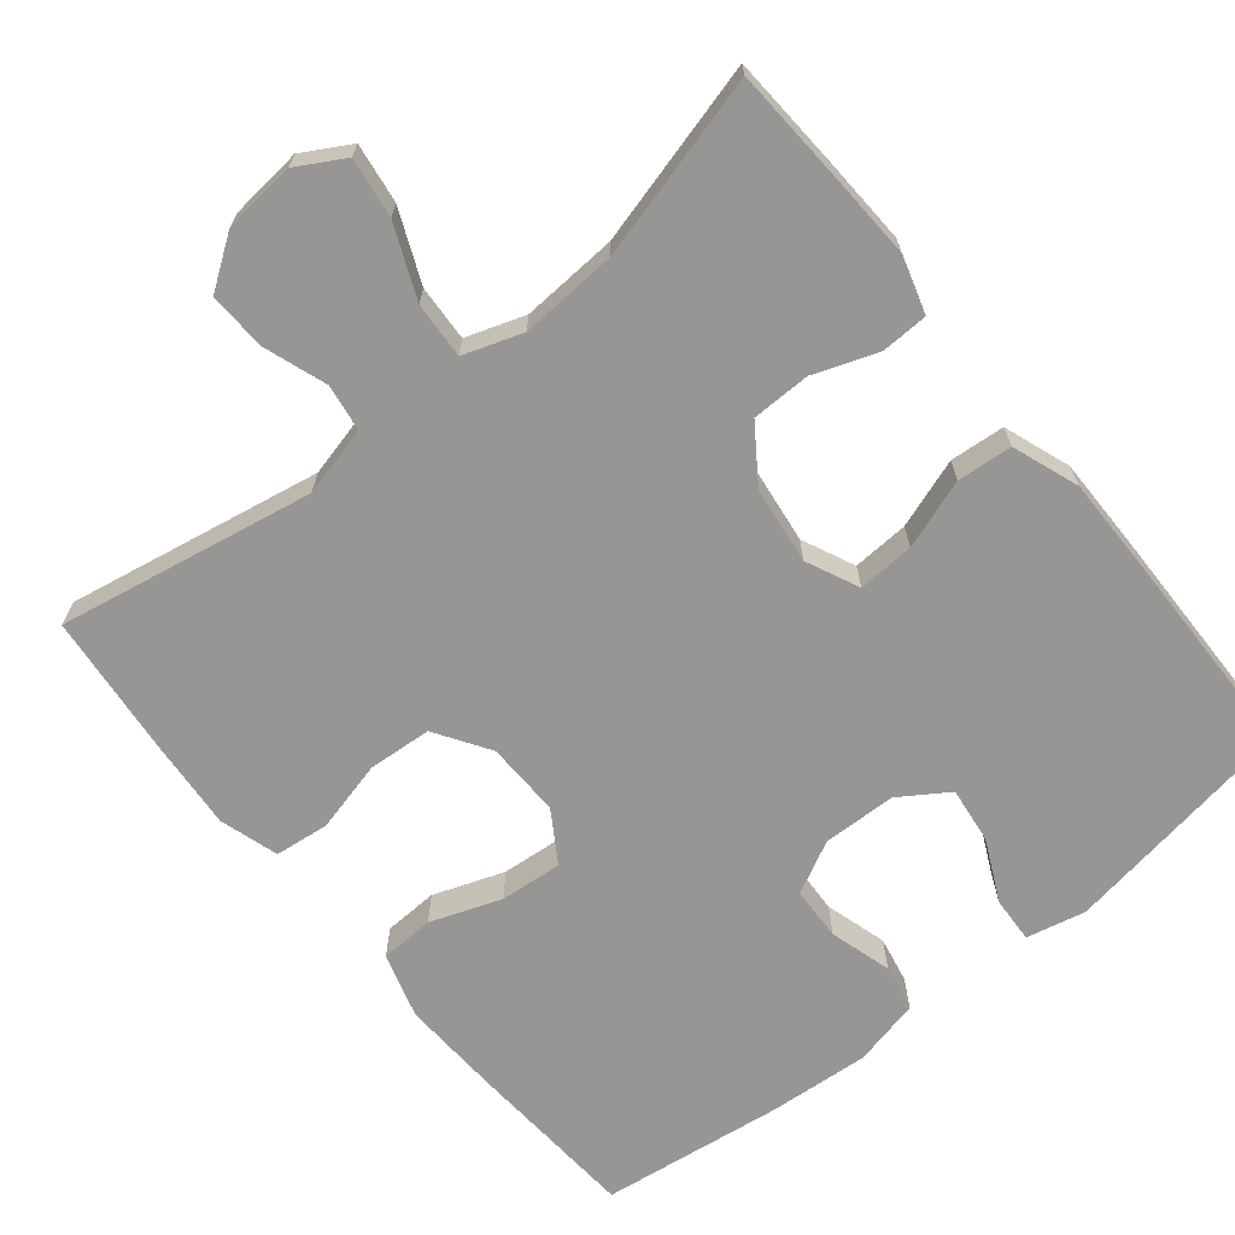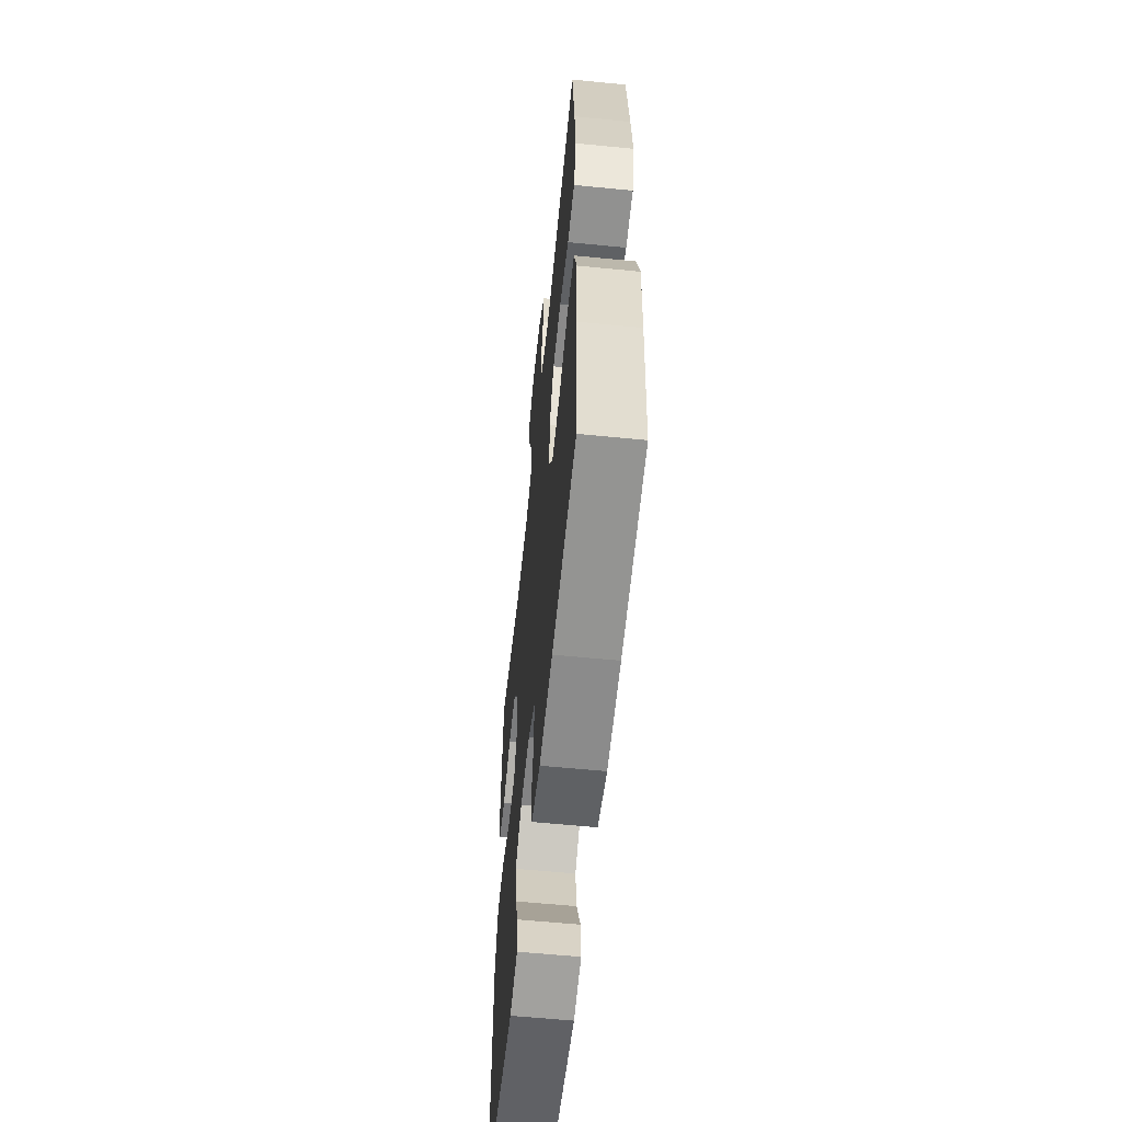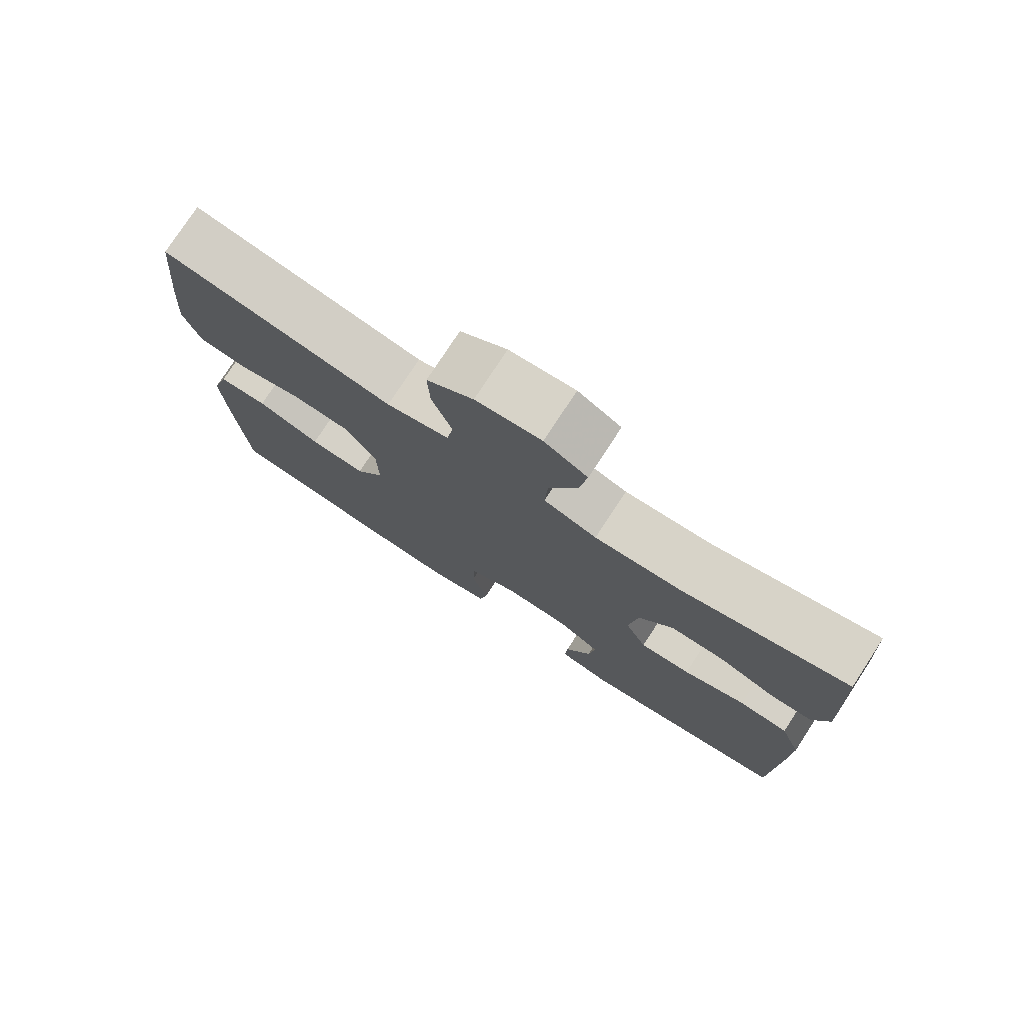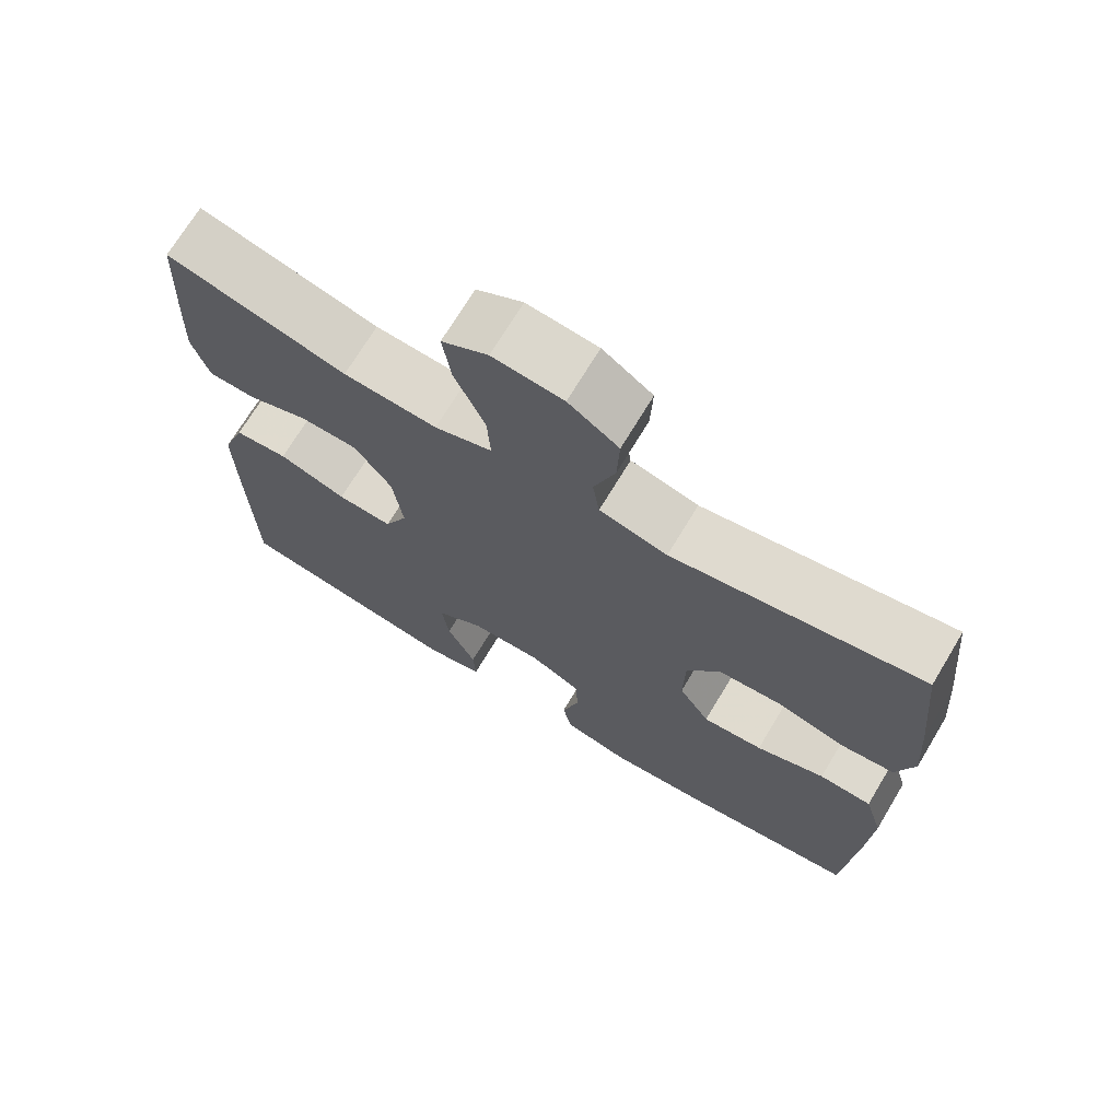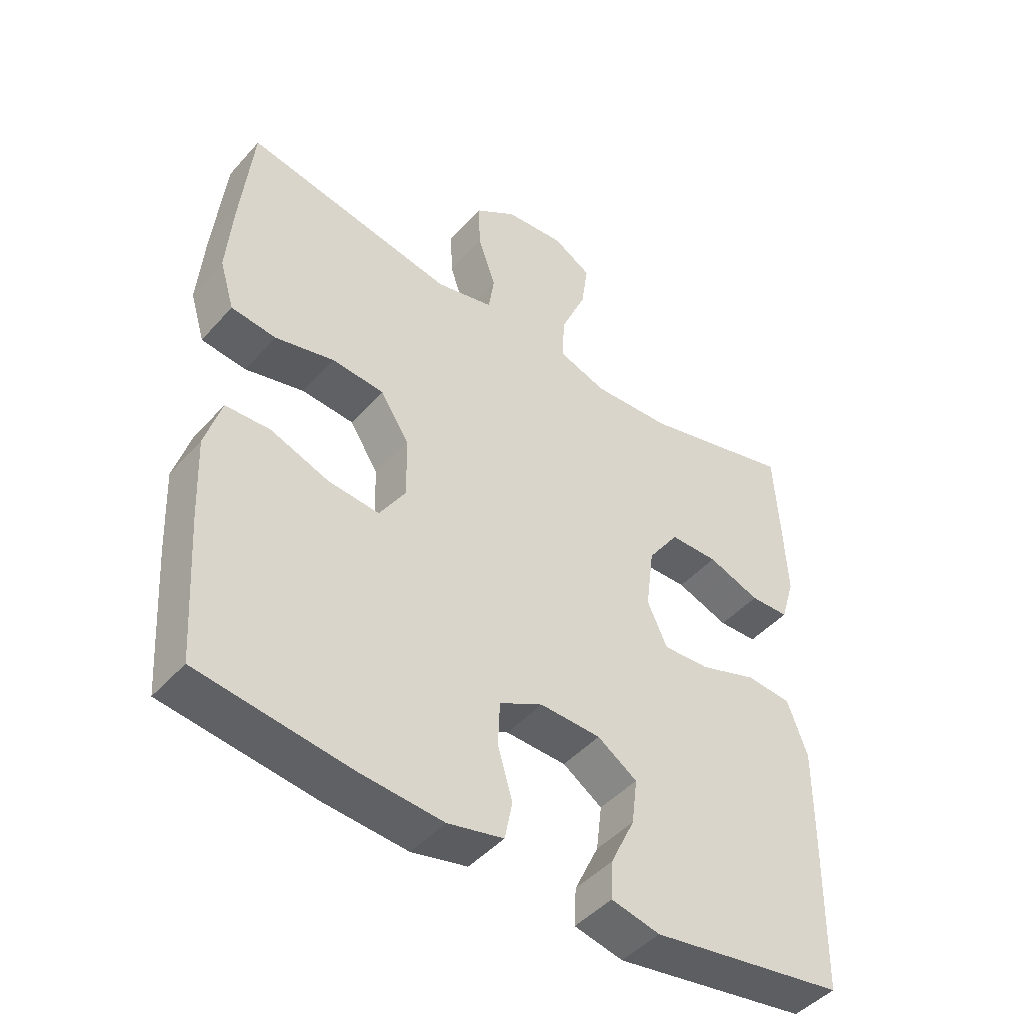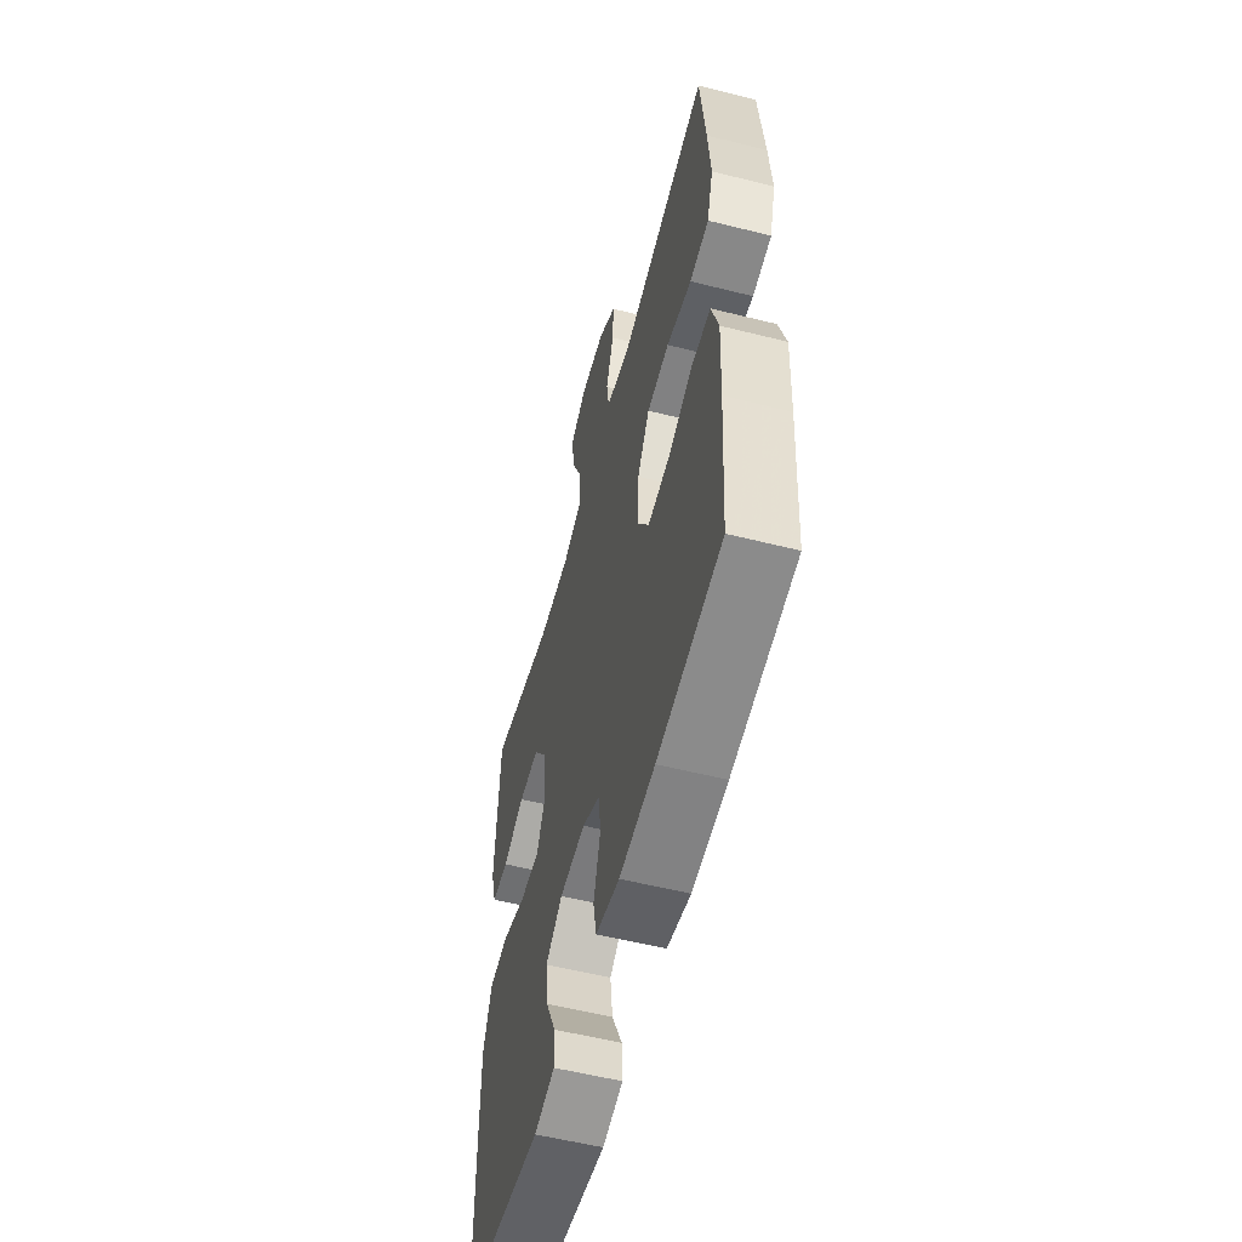
<metadata>
{"format":"obj","ext":"obj","renderer":"f3d","projection":"perspective","resolution":1024,"background":"white","views":[{"elev":-67.8,"azim":39.2,"up":"+Y"},{"elev":-59.4,"azim":-95.8,"up":"+Z"},{"elev":77.2,"azim":33.1,"up":"+Z"},{"elev":71.0,"azim":-149.0,"up":"+Z"},{"elev":-46.1,"azim":-38.9,"up":"+Z"},{"elev":-56.4,"azim":-104.7,"up":"+Z"}]}
</metadata>
<code>
v -0.5 0.07 -0.5
v -0.515 0.07 -0.277
v -0.521 0.07 -0.147
v -0.496 0.07 -0.063
v -0.426 0.07 -0.06
v -0.335 0.07 -0.093
v -0.255 0.07 -0.1
v -0.214 0.07 -0.035
v -0.216 0.07 0.062
v -0.261 0.07 0.132
v -0.343 0.07 0.138
v -0.435 0.07 0.115
v -0.505 0.07 0.123
v -0.528 0.07 0.199
v -0.519 0.07 0.314
v -0.5 0.07 0.5
v -0.17 0.07 0.439
v -0.08 0.07 0.461
v -0.071 0.07 0.522
v -0.099 0.07 0.603
v -0.102 0.07 0.678
v -0.036 0.07 0.724
v 0.057 0.07 0.733
v 0.118 0.07 0.698
v 0.107 0.07 0.621
v 0.067 0.07 0.528
v 0.063 0.07 0.456
v 0.139 0.07 0.43
v 0.263 0.07 0.437
v 0.5 0.07 0.5
v 0.508 0.07 0.354
v 0.513 0.07 0.239
v 0.491 0.07 0.166
v 0.43 0.07 0.164
v 0.348 0.07 0.194
v 0.272 0.07 0.193
v 0.223 0.07 0.123
v 0.21 0.07 0.023
v 0.241 0.07 -0.045
v 0.314 0.07 -0.041
v 0.404 0.07 -0.01
v 0.475 0.07 -0.016
v 0.506 0.07 -0.102
v 0.505 0.07 -0.233
v 0.5 0.07 -0.5
v 0.196 0.07 -0.549
v 0.12 0.07 -0.532
v 0.123 0.07 -0.473
v 0.161 0.07 -0.393
v 0.17 0.07 -0.321
v 0.108 0.07 -0.28
v 0.013 0.07 -0.277
v -0.055 0.07 -0.312
v -0.058 0.07 -0.381
v -0.035 0.07 -0.461
v -0.047 0.07 -0.521
v -0.134 0.07 -0.541
v -0.264 0.07 -0.531
v -0.5 0 -0.5
v -0.515 0 -0.277
v -0.521 0 -0.147
v -0.496 0 -0.063
v -0.426 0 -0.06
v -0.335 0 -0.093
v -0.255 0 -0.1
v -0.214 0 -0.035
v -0.216 0 0.062
v -0.261 0 0.132
v -0.343 0 0.138
v -0.435 0 0.115
v -0.505 0 0.123
v -0.528 0 0.199
v -0.519 0 0.314
v -0.5 0 0.5
v -0.17 0 0.439
v -0.08 0 0.461
v -0.071 0 0.522
v -0.099 0 0.603
v -0.102 0 0.678
v -0.036 0 0.724
v 0.057 0 0.733
v 0.118 0 0.698
v 0.107 0 0.621
v 0.067 0 0.528
v 0.063 0 0.456
v 0.139 0 0.43
v 0.263 0 0.437
v 0.5 0 0.5
v 0.508 0 0.354
v 0.513 0 0.239
v 0.491 0 0.166
v 0.43 0 0.164
v 0.348 0 0.194
v 0.272 0 0.193
v 0.223 0 0.123
v 0.21 0 0.023
v 0.241 0 -0.045
v 0.314 0 -0.041
v 0.404 0 -0.01
v 0.475 0 -0.016
v 0.506 0 -0.102
v 0.505 0 -0.233
v 0.5 0 -0.5
v 0.196 0 -0.549
v 0.12 0 -0.532
v 0.123 0 -0.473
v 0.161 0 -0.393
v 0.17 0 -0.321
v 0.108 0 -0.28
v 0.013 0 -0.277
v -0.055 0 -0.312
v -0.058 0 -0.381
v -0.035 0 -0.461
v -0.047 0 -0.521
v -0.134 0 -0.541
v -0.264 0 -0.531
f 54 55 56 57
f 53 54 57 58
f 46 47 48 49
f 46 49 50
f 45 46 50
f 44 45 50 51
f 40 41 42 43
f 39 40 43 44
f 32 33 34 35
f 32 35 36
f 29 30 31 32
f 28 29 32 36
f 27 28 36 37
f 23 24 25 26
f 23 26 27
f 22 23 27
f 19 20 21 22
f 18 19 22 27
f 17 18 27 37
f 11 12 13 14
f 10 11 14 15
f 3 4 5 6
f 3 6 7
f 2 3 7
f 53 58 1 2
f 52 53 2 7
f 39 44 51 52
f 38 39 52 7
f 37 38 7 8
f 17 37 8 9
f 10 15 16 17
f 9 10 17
f 115 114 113 112
f 116 115 112 111
f 107 106 105 104
f 108 107 104
f 108 104 103
f 109 108 103 102
f 101 100 99 98
f 102 101 98 97
f 93 92 91 90
f 94 93 90
f 90 89 88 87
f 94 90 87 86
f 95 94 86 85
f 84 83 82 81
f 85 84 81
f 85 81 80
f 80 79 78 77
f 85 80 77 76
f 95 85 76 75
f 72 71 70 69
f 73 72 69 68
f 64 63 62 61
f 65 64 61
f 65 61 60
f 60 59 116 111
f 65 60 111 110
f 110 109 102 97
f 65 110 97 96
f 66 65 96 95
f 67 66 95 75
f 75 74 73 68
f 75 68 67
f 1 59 60 2
f 2 60 61 3
f 3 61 62 4
f 4 62 63 5
f 5 63 64 6
f 6 64 65 7
f 7 65 66 8
f 8 66 67 9
f 9 67 68 10
f 10 68 69 11
f 11 69 70 12
f 12 70 71 13
f 13 71 72 14
f 14 72 73 15
f 15 73 74 16
f 16 74 75 17
f 17 75 76 18
f 18 76 77 19
f 19 77 78 20
f 20 78 79 21
f 21 79 80 22
f 22 80 81 23
f 23 81 82 24
f 24 82 83 25
f 25 83 84 26
f 26 84 85 27
f 27 85 86 28
f 28 86 87 29
f 29 87 88 30
f 30 88 89 31
f 31 89 90 32
f 32 90 91 33
f 33 91 92 34
f 34 92 93 35
f 35 93 94 36
f 36 94 95 37
f 37 95 96 38
f 38 96 97 39
f 39 97 98 40
f 40 98 99 41
f 41 99 100 42
f 42 100 101 43
f 43 101 102 44
f 44 102 103 45
f 45 103 104 46
f 46 104 105 47
f 47 105 106 48
f 48 106 107 49
f 49 107 108 50
f 50 108 109 51
f 51 109 110 52
f 52 110 111 53
f 53 111 112 54
f 54 112 113 55
f 55 113 114 56
f 56 114 115 57
f 57 115 116 58
f 58 116 59 1

</code>
